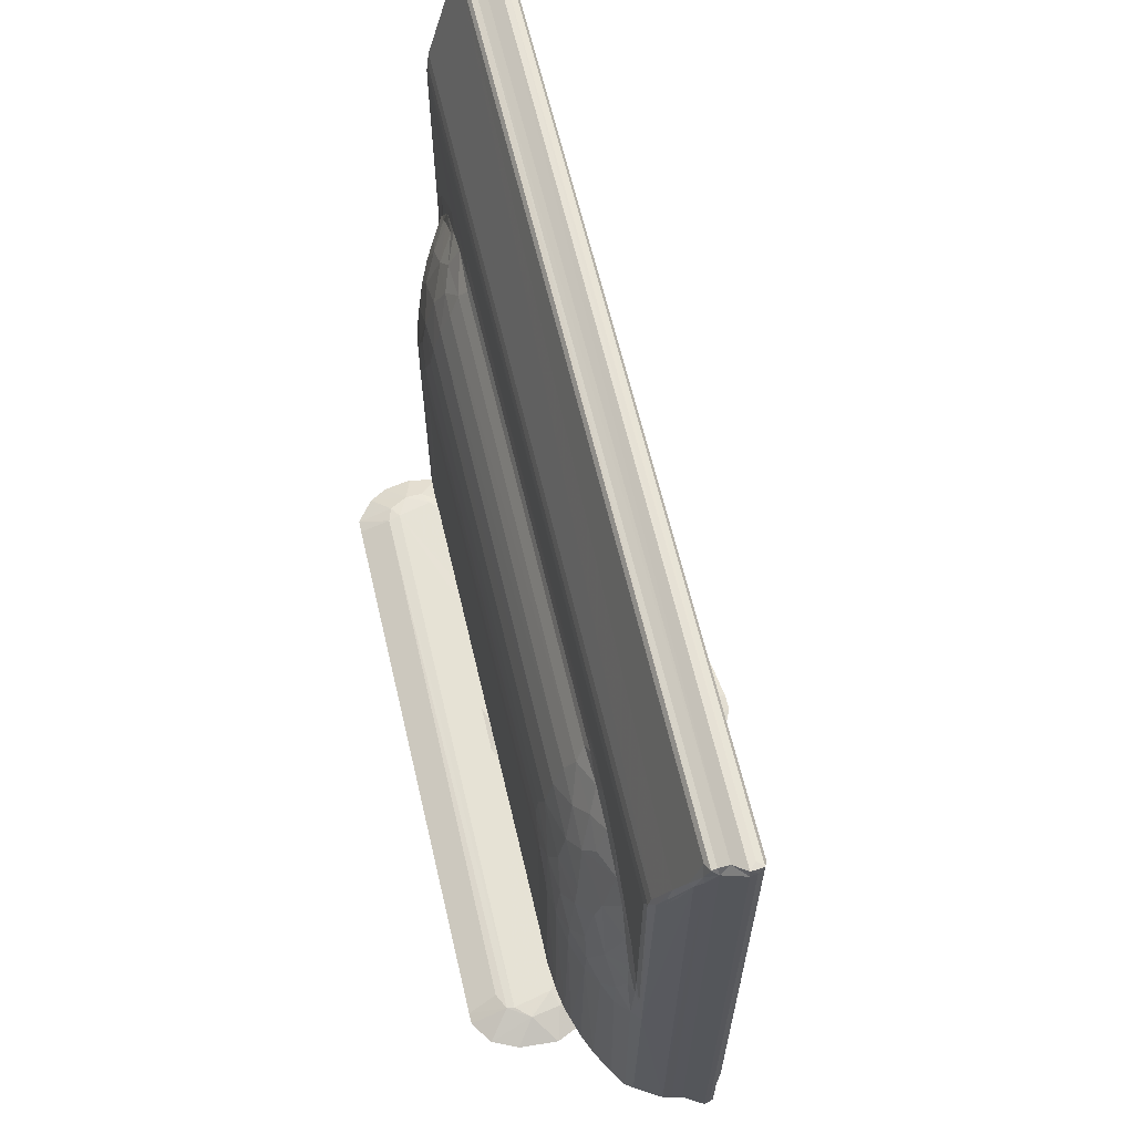
<metadata>
{"format":"obj","ext":"obj","renderer":"f3d","projection":"perspective","resolution":1024,"background":"white","views":[{"elev":63.9,"azim":-103.3,"up":"+Z"}]}
</metadata>
<code>
v -127.9 -77.95 9.956
v -128.5 -75.67 9.862
v -128.5 -76.86 11.03
v -126.6 -78.31 10.81
v -126.2 -71.68 11.1
v -126.5 -70.77 12.89
v -124.3 -70.63 10.72
v -125.1 -66.44 11.37
v -125.9 -68.32 12.67
v -123.3 -63.8 10.75
v -43.22 -72.59 10.43
v -128 -77.95 27.27
v -126.7 -78.32 26.93
v -128 -78.45 33.73
v -126.6 -79.06 34.29
v -76.23 -79.03 33.87
v -122.1 -79.06 40.53
v -115.1 -77.56 47.54
v -66.2 -79.06 34.2
v -128.5 -75.64 172.5
v -115.2 -77.56 157.5
v -128.5 -77.07 173.4
v -122.2 -79.06 157.8
v -43.99 -75.53 9.882
v -83.7 -67.25 0.006407
v -77.58 -71.81 0.1395
v -75.73 -64.68 3.09
v -47.61 -69.89 10.73
v -60.99 -85.89 0.0104
v -56.15 -90 0.00669
v -70.44 -78.2 0.007286
v -74.72 -74.54 0.000551
v -69.94 -70.19 2.857
v -71.13 -63.99 3.738
v -64.68 -69.72 3.725
v -64.14 -83.18 0.01453
v -61.29 -76.34 3.159
v -55.74 -81.98 2.829
v -40.53 -76.76 9.859
v -31.45 -78.31 10.87
v -35.23 -77.94 9.927
v -56.53 -76.09 3.735
v -37.77 -104.6 0.002391
v -36.01 -105.4 0.3174
v -29.13 -108.9 0.00179
v -25.42 -108.8 0.2589
v -23.82 -101.3 3.28
v -51.2 -93.51 0.1698
v -48.41 -96.18 0.001879
v -46.45 -88.85 3.077
v -44.81 -99.04 0.1083
v -36.18 -97.44 3.051
v -44.46 -85.96 3.731
v -39.07 -90.79 3.722
v -50.59 -81.46 3.716
v -94.44 -26.9 -0.0004934
v -47.57 -69.73 3.812
v -45.39 -73 3.835
v -35.69 -79.6 3.78
v -42.53 -74.93 3.776
v -40.19 -77.2 3.791
v -43.88 -69.27 4.724
v -44.7 -67.7 5.676
v -44.06 -70.3 10.45
v -45.32 -67.03 9.813
v -41.66 -71.48 4.723
v -39.33 -73.82 4.488
v -40.13 -71.59 5.864
v -40.49 -73.15 8.776
v -40.88 -71.85 9.457
v -42.47 -70.08 5.676
v -42.8 -68.1 6.708
v -41.98 -69.12 8.678
v -30.36 -101 2.986
v -6.762 -101.7 0.0003178
v -31.21 -96.84 3.737
v -34.44 -81.85 3.752
v -14.97 -107.5 0.00127
v -18.69 -98.98 3.74
v -17.82 -79.89 3.779
v -34.58 -75.78 4.964
v -35.88 -76.65 9.283
v -33.13 -76.79 5.94
v -25.85 -79.38 4.376
v -29.77 -77.44 5.547
v -32.92 -77.1 8.005
v -37.77 -74.42 6.058
v -37.88 -75.11 7.982
v -34.25 -75.69 7.02
v -29.14 -76.83 7.623
v -20.66 -76.97 7.716
v -16.64 -78.31 10.86
v -17.26 -77.47 5.472
v -78.12 -78.31 24.42
v -80.46 -78.32 26.97
v -72.77 -79.35 30.58
v -72.49 -78.32 24.44
v -67.18 -78.32 26.98
v -21.15 -79.05 34.07
v -19.13 -79.07 40.47
v -126.5 -70.75 170.8
v -125.9 -68.41 166.4
v -126.6 -79.06 173.4
v -128 -78.46 174.4
v -117.5 -79.06 165.1
v -115 -78.15 160.9
v -126.6 -77.07 174.7
v -125.4 -68.07 168.4
v -123.7 -68.56 170.9
v -125.7 -69.34 172
v -128.3 -75.58 174.6
v -125.8 -72.85 173.2
v -125.6 -70.52 172.3
v 72.01 -77.56 157.5
v 72.05 -78.06 160.5
v 79 -79.06 165.1
v 84.86 -78.46 174.4
v 83.52 -75.65 174.7
v 83.01 -68.58 170.9
v 84.16 -72.61 173.1
v 84.06 -70.66 172.3
v 85.42 -77.07 174.7
v 83.91 -69.32 172
v -121.7 -60.16 13.01
v -118.2 -58.4 10.75
v -120.1 -58.53 11.33
v -116.4 -56.07 11.41
v -47.16 -59.65 10.75
v -111 -53.13 11.52
v -107.2 -52.57 10.75
v -106.4 -51.16 11.4
v -100.5 -52.87 0.00998
v -103.5 -46.44 0.02553
v -95.75 -57.38 0.001061
v -95.74 -48.61 2.93
v -97.75 -49.45 10.74
v -99.26 -48.96 11.42
v -102.2 -49.75 12.7
v -97.1 -41.35 3.347
v -102.8 -36.85 0.1176
v -99.91 -30.64 0.000102
v -93.9 -47.94 12.65
v -93.9 -37.74 3.753
v -93.59 -35.93 3.551
v -116.1 -55.89 68.66
v -121.8 -60.52 70.89
v -112.2 -53.76 71.47
v -107.3 -51.5 67.74
v -100.9 -49.34 68.23
v -119.9 -58.48 72.33
v -119.6 -59.22 84.73
v -121 -59.87 82.02
v -115.7 -56.28 78.14
v -117.3 -58.23 84.66
v -110.9 -54.89 86.94
v -107.4 -51.86 75.61
v -105.2 -51.98 84.26
v -100.7 -49.65 76.82
v -99.59 -51.1 90.29
v -94.88 -49.04 84.88
v -94.58 -48.07 71.66
v -90.54 -61.03 0.1871
v -87.58 -63.88 0.001991
v -85.43 -56.94 3.012
v -42.62 -53.84 10.74
v -91.79 -47.25 3.747
v -84.49 -52.98 3.735
v -78.84 -58.22 3.712
v -90.95 -48.08 11.31
v -87.98 -47.46 12.66
v -89.68 -34.07 3.162
v -79.96 -47.56 12.66
v -91.87 -26.89 0.2473
v -48.01 -59.27 3.756
v -32.97 -49.37 3.75
v -42.61 -53.84 3.75
v -47.27 -62.96 4.257
v -45.54 -65.19 5.509
v -45.48 -60.64 9.878
v -44.73 -60.05 5.195
v -44.26 -66.61 7.887
v -44.19 -60.43 8.012
v -41.61 -57.05 5.26
v -42.34 -57.31 9.891
v -32.43 -49.45 10.74
v -37.72 -55.14 5.604
v -38.15 -56.27 7.883
v -41.33 -57.49 7.7
v -37.97 -52.27 3.845
v -38.45 -55.38 9.69
v -37.94 -52.48 10.72
v -15.64 -46.91 3.75
v 42.56 -34.66 3.363
v 43.28 -37.65 3.75
v -33.22 -52.71 5.409
v -33.82 -53.9 7.932
v -37.02 -54.88 7.7
v -33.98 -53.01 9.686
v -29.77 -51.28 5.317
v -31.78 -52.26 7.476
v -29.5 -51.06 9.746
v -25.04 -52.07 7.997
v -23.56 -49.42 4.38
v -22.38 -51.33 5.67
v 36.51 -47.56 12.66
v -27.48 -46.87 3.751
v -79.87 -47.56 72.56
v -88.52 -47.45 71.11
v -87.13 -48.16 86.96
v -81.72 -47.44 80.75
v -77.15 -47.81 87.91
v 35.56 -47.56 72.5
v 37.13 -47.69 86.39
v 35.52 -47.45 81.33
v -125.2 -66.72 163.5
v -119.5 -59.39 91.66
v -115.8 -58.74 91.72
v -115.1 -59.39 100.8
v -112.3 -58.75 98.8
v -122.1 -61.06 148
v -120.8 -59.83 145.5
v -119.5 -59.44 142.7
v -107.8 -59.03 106.7
v -104.6 -54.04 95.49
v -104.8 -55.6 100.5
v -103 -58.9 111.1
v -98.33 -52.02 96.06
v -94.03 -53.89 106.2
v -99.01 -59.39 118.1
v -89.23 -59.41 123.3
v -94.8 -58.8 117
v -96.47 -56.33 110.4
v -122.7 -62.17 148.8
v -124 -64.58 155.5
v -122.8 -63.72 157
v -124.4 -66.02 163.6
v -120.8 -60.49 147.9
v -90.23 -49.68 93.9
v -89.5 -51.58 102.1
v -79.06 -49.51 98.43
v -85.61 -53.83 110.3
v -78.31 -51.44 105.5
v -86.15 -58.67 120.3
v -79.87 -58.95 122.8
v -89.88 -56.49 114.6
v -77.01 -59.26 124.7
v -79.16 -56.19 117.1
v -77.87 -53.82 111.9
v -77.45 -58.25 120.9
v -76.91 -48.46 92.84
v 33.67 -53.95 112.2
v -79.69 -59.42 127.1
v 33.98 -49.56 98.69
v 35.23 -56.38 117.5
v 33.49 -58.24 120.9
v 34.04 -51.5 105.7
v 33.96 -48.57 93.53
v 77.92 -59.52 143.5
v 79.13 -60.39 147.6
v -14.15 -97.52 3.42
v 7.331 -90 0.0009777
v 15.88 -72.78 3.431
v 3.103 -81.57 3.738
v -16.02 -77.05 7.691
v -13.65 -78.33 3.817
v -13.53 -75.77 5.782
v -13.59 -77.93 9.954
v -13.72 -74.87 6.175
v -13.16 -75.33 8.041
v -9.531 -77.09 3.75
v -8.03 -76.01 9.827
v 21.72 -78.16 0.0001339
v -10.05 -74.3 5.437
v -10.57 -74.04 7.532
v -7.619 -71.65 5.214
v -7.88 -72.6 8.591
v -7.121 -70.18 7.656
v -6.954 -70.82 9.67
v -0.5831 -67.9 3.754
v -3.883 -73.21 10.33
v -2.817 -66.41 5.264
v -1.547 -69.29 10.75
v -3.419 -67.62 9.917
v 82.61 -70.71 10.71
v 45.29 -46.29 3.747
v 33.91 -68.09 0.0009346
v 84.89 -77.93 9.923
v 84.56 -75.56 9.885
v 83.53 -78.31 10.81
v 79.99 -65.72 10.74
v 83.55 -78.31 26.92
v 72.82 -79.06 40.5
v 83.55 -79.05 34.13
v 72.05 -77.56 47.55
v 85.42 -76.82 10.81
v 84.15 -70.98 11.33
v 83.87 -69.11 11.54
v 83.33 -67.75 13.34
v 84.88 -78.39 34.07
v 85.41 -77.06 34.05
v 79.05 -79.05 47
v 84.52 -72.59 169.1
v 83.53 -79.06 173.4
v 83.3 -67.76 166
v 85.31 -75.34 173.2
v -17.2 -52.42 7.843
v -15.36 -51.68 5.045
v -13.13 -49.35 3.766
v -15.22 -51.76 9.525
v -12.3 -49.44 10.74
v -15.22 -52.97 6.226
v -10.95 -54.04 5.241
v -13.81 -54.22 8.46
v -12.85 -52.27 10.43
v -11.5 -51.86 4.205
v -3.632 -66.48 7.589
v -3.619 -63.41 7.981
v -2.813 -61.82 5.272
v -2.247 -64.32 9.778
v -4.201 -61.39 6.434
v -5.506 -59.83 9.098
v -6.184 -59.55 6.814
v -6.213 -58.27 5.401
v -7.34 -58.41 8.76
v -1.683 -58.63 3.756
v -3.498 -59.23 10.46
v -5.871 -56.84 10.46
v -3.263 -61.17 9.549
v -8.685 -56.01 5.415
v -8.798 -56.59 9.193
v -11.09 -55.31 6.814
v -8.577 -57.31 6.814
v -7.789 -53.15 3.915
v -10.15 -54.42 9.688
v -6.546 -53.92 10.74
v -7.512 -51.5 10.74
v -5.298 -55.05 3.771
v -2.747 -56.09 3.759
v -2.842 -56.16 10.74
v 45.85 -26.93 -0.0003208
v 42.61 -26.89 0.249
v -0.6303 -62.31 4.201
v 2.094 -61.87 3.75
v -0.5204 -58.58 10.75
v 45.96 -48.07 11.32
v 55.02 -49.57 10.74
v 45.56 -58.48 -0.0002586
v 45.99 -48.28 3.321
v 51.39 -31.3 0.002521
v 50.21 -54.34 0.07533
v 67.17 -54.79 10.74
v 78.29 -61.32 10.75
v 73.71 -59.35 10.75
v 53.55 -49.69 -0.0007985
v 63.49 -52.39 10.79
v 43.39 -47.45 12.67
v 46.08 -35.84 3.202
v 48.75 -44.6 2.973
v 54.98 -42.61 0.05292
v 53.86 -35.69 0.008789
v 48.58 -40.45 3.134
v 47.39 -47.62 12.67
v 56.48 -49.11 11.28
v 51.64 -48.12 12.67
v 42.22 -47.47 76.79
v 52.3 -48.24 71.59
v 47.37 -47.62 69.13
v 42.77 -48.32 88.51
v 47.72 -48.04 80.33
v 55.75 -49.37 78.74
v 52.27 -49.6 87.54
v 57.84 -50.07 11.4
v 59.69 -50 13.11
v 63.76 -51.44 11.43
v 68.57 -53.62 11.53
v 72.93 -57 10.9
v 72.76 -55.94 11.35
v 69.95 -54.32 13.33
v 76.34 -59.11 11.38
v 81.33 -64.28 11.51
v 79.15 -60.3 11.33
v 77.82 -59.03 13.22
v 75.06 -57.42 11.56
v 57.55 -49.35 69.43
v 64.38 -51.67 68.22
v 69.93 -54.3 70.51
v 75.6 -57.72 70.83
v 78.24 -59.47 77.73
v 79.14 -60.34 77.77
v 63.34 -51.66 76.93
v 59.81 -51.67 87.06
v 69.79 -55.03 80.08
v 63.53 -53.84 90.83
v 73.9 -58.53 86.81
v 73.03 -59.03 93.07
v 34.43 -58.92 122.7
v 39.12 -59.4 125.8
v 76.57 -59.43 141.1
v 79.13 -61.85 151.7
v 40.04 -54.21 111.9
v 43.19 -49.47 95.55
v 42.78 -51.8 104.5
v 52.73 -51.68 97.43
v 49.97 -54.99 109.5
v 57.53 -54.84 102.9
v 46.01 -59.35 122.6
v 45.66 -56.19 114.4
v 44.95 -58.93 120.5
v 52.16 -58.99 117.3
v 55.8 -59.41 120
v 53.75 -58.53 114.8
v 78.1 -59.82 145.5
v 65.54 -56.04 95.65
v 59.52 -58.55 110.1
v 63.57 -58.48 105.6
v 66.68 -58.85 102.9
v 69.95 -59.03 98.27
v 68.43 -59.4 108.6
v 61.22 -59.23 111.8
v 76.16 -59.39 96.44
v 78.07 -59.56 90.25
v 81.63 -66.1 163.8
v 80.52 -62.81 150.2
v 81.35 -64.34 157.9
f 1 3 2
f 2 6 5
f 2 5 7
f 5 9 8
f 5 6 9
f 5 10 7
f 5 8 10
f 2 7 11
f 1 12 3
f 1 4 12
f 12 4 13
f 12 14 3
f 12 13 14
f 13 16 15
f 14 13 15
f 16 19 15
f 15 19 17
f 2 20 6
f 14 22 3
f 3 22 2
f 15 17 23
f 17 18 23
f 18 21 23
f 25 26 27
f 7 10 28
f 2 11 24
f 26 25 32
f 26 32 33
f 26 33 27
f 31 33 32
f 33 35 34
f 11 7 28
f 31 37 33
f 31 36 37
f 36 29 38
f 36 38 37
f 1 2 39
f 1 41 4
f 1 39 41
f 31 32 36
f 33 37 35
f 2 24 39
f 37 42 35
f 43 45 44
f 30 38 29
f 48 30 49
f 30 50 38
f 30 48 50
f 30 29 49
f 51 52 49
f 43 44 51
f 51 49 43
f 48 49 50
f 49 52 50
f 50 52 54
f 50 54 53
f 29 36 49
f 38 42 37
f 38 55 42
f 41 40 4
f 38 50 55
f 36 32 49
f 50 53 55
f 55 58 42
f 53 59 55
f 55 61 60
f 55 59 61
f 49 32 56
f 42 58 57
f 58 62 57
f 57 62 63
f 11 28 64
f 28 65 64
f 55 60 58
f 58 60 66
f 60 61 67
f 60 68 66
f 60 67 68
f 39 24 69
f 24 70 69
f 24 11 70
f 58 71 62
f 58 66 71
f 71 72 62
f 71 73 72
f 71 68 73
f 71 66 68
f 64 65 73
f 11 64 70
f 73 70 64
f 73 68 70
f 51 44 52
f 44 74 52
f 44 45 74
f 43 75 45
f 52 74 76
f 43 49 75
f 52 76 54
f 54 77 53
f 45 46 74
f 46 47 74
f 45 75 78
f 74 47 76
f 76 47 79
f 54 76 77
f 49 56 75
f 53 77 59
f 59 81 61
f 41 39 82
f 59 83 81
f 77 84 59
f 59 85 83
f 59 84 85
f 41 86 40
f 41 82 86
f 61 87 67
f 61 81 87
f 87 81 88
f 39 88 82
f 39 69 88
f 69 87 88
f 68 87 69
f 68 67 87
f 69 70 68
f 81 89 88
f 83 89 81
f 83 86 89
f 83 85 86
f 82 89 86
f 82 88 89
f 40 86 90
f 90 91 40
f 76 80 77
f 77 80 84
f 84 93 85
f 91 92 40
f 85 90 86
f 85 91 90
f 85 93 91
f 4 94 13
f 13 95 16
f 13 94 95
f 95 94 96
f 95 96 16
f 4 97 94
f 94 97 96
f 97 19 96
f 97 98 19
f 4 40 98
f 97 4 98
f 96 19 16
f 98 99 19
f 19 100 17
f 17 100 18
f 40 92 98
f 19 99 100
f 22 20 2
f 20 101 6
f 6 102 9
f 14 15 103
f 6 101 102
f 14 104 22
f 14 103 104
f 15 23 103
f 23 106 105
f 23 21 106
f 101 108 102
f 108 110 109
f 101 110 108
f 104 107 111
f 22 111 20
f 22 104 111
f 20 112 101
f 20 111 112
f 101 112 113
f 101 113 110
f 103 23 105
f 21 114 106
f 21 18 114
f 114 115 106
f 106 115 105
f 105 116 103
f 104 117 107
f 103 117 104
f 112 111 118
f 112 118 120
f 112 121 113
f 112 120 121
f 113 121 110
f 109 110 119
f 105 115 116
f 117 122 107
f 107 122 111
f 122 118 111
f 119 110 123
f 121 123 110
f 8 124 10
f 10 124 126
f 10 126 125
f 125 126 127
f 125 127 129
f 125 129 130
f 130 129 131
f 10 125 128
f 134 135 132
f 132 135 133
f 125 130 136
f 131 138 137
f 130 131 137
f 130 137 136
f 133 139 140
f 133 134 132
f 133 141 134
f 133 135 139
f 133 140 141
f 140 139 141
f 139 144 141
f 139 143 144
f 124 8 146
f 124 146 126
f 127 145 129
f 145 147 129
f 147 148 129
f 129 148 131
f 131 148 138
f 148 149 138
f 126 145 127
f 126 150 145
f 146 150 126
f 150 152 151
f 146 152 150
f 145 150 153
f 145 153 147
f 150 154 153
f 151 154 150
f 154 155 153
f 147 156 148
f 147 153 155
f 147 155 156
f 155 157 156
f 148 158 149
f 148 156 158
f 156 157 158
f 157 159 158
f 158 159 160
f 138 149 137
f 137 161 142
f 137 149 161
f 149 158 161
f 158 160 161
f 162 134 163
f 162 163 164
f 134 162 164
f 134 164 135
f 128 125 165
f 125 136 165
f 135 164 167
f 135 167 166
f 163 25 164
f 25 27 164
f 164 27 168
f 164 168 167
f 135 166 139
f 137 142 169
f 136 137 169
f 139 166 143
f 169 142 170
f 134 141 163
f 141 32 163
f 169 170 172
f 141 56 32
f 25 163 32
f 27 33 34
f 27 34 168
f 167 168 166
f 168 34 166
f 34 35 174
f 10 128 28
f 166 175 143
f 141 144 56
f 144 173 56
f 144 171 173
f 35 42 174
f 34 174 166
f 42 57 174
f 174 176 166
f 166 176 175
f 57 177 174
f 57 178 177
f 57 63 178
f 28 179 65
f 177 178 180
f 177 180 174
f 28 128 179
f 63 181 178
f 63 72 181
f 63 62 72
f 178 181 182
f 181 73 65
f 181 72 73
f 181 179 182
f 181 65 179
f 178 182 180
f 180 182 183
f 182 179 184
f 128 165 179
f 165 136 185
f 180 183 174
f 174 183 176
f 183 187 186
f 183 188 187
f 183 182 188
f 183 189 176
f 183 186 189
f 179 165 184
f 188 190 187
f 188 184 190
f 182 184 188
f 184 191 190
f 184 165 191
f 165 185 191
f 136 169 185
f 175 192 143
f 143 193 144
f 192 194 143
f 143 194 193
f 144 193 171
f 186 196 195
f 186 197 196
f 186 187 197
f 197 198 196
f 197 190 198
f 187 190 197
f 189 175 176
f 186 195 189
f 190 191 198
f 189 195 175
f 195 200 199
f 195 196 200
f 195 199 175
f 191 185 198
f 200 198 201
f 196 198 200
f 198 185 201
f 199 200 202
f 199 203 175
f 199 202 204
f 199 204 203
f 200 201 202
f 169 172 205
f 175 206 192
f 175 203 206
f 170 207 172
f 170 208 207
f 142 161 208
f 142 208 170
f 161 160 209
f 161 209 208
f 208 209 210
f 210 209 211
f 207 208 210
f 207 205 172
f 210 211 213
f 210 213 214
f 207 210 212
f 9 102 8
f 102 215 8
f 215 146 8
f 152 216 151
f 151 216 217
f 216 219 217
f 216 218 219
f 154 217 155
f 151 217 154
f 152 221 216
f 146 221 152
f 215 220 146
f 216 222 218
f 219 218 223
f 217 219 155
f 155 225 224
f 219 225 155
f 155 224 157
f 219 223 225
f 225 223 226
f 157 224 159
f 224 227 159
f 224 225 227
f 225 226 228
f 225 228 227
f 218 229 223
f 223 229 226
f 218 222 230
f 218 230 229
f 226 232 228
f 229 231 226
f 226 231 232
f 215 233 220
f 146 220 221
f 221 222 216
f 215 234 233
f 234 236 235
f 215 236 234
f 220 237 221
f 220 235 237
f 233 235 220
f 234 235 233
f 235 236 119
f 235 119 237
f 215 108 236
f 102 108 215
f 236 108 109
f 109 119 236
f 159 238 160
f 159 227 238
f 227 228 239
f 227 239 238
f 238 239 240
f 239 242 240
f 241 242 239
f 229 230 231
f 231 230 243
f 243 230 244
f 232 231 245
f 232 245 228
f 228 245 241
f 228 241 239
f 245 231 243
f 244 230 246
f 241 245 247
f 241 247 248
f 241 248 242
f 245 243 247
f 247 243 249
f 244 249 243
f 160 238 209
f 209 238 240
f 209 250 211
f 209 240 250
f 230 222 252
f 230 252 246
f 240 242 253
f 247 249 255
f 244 255 249
f 248 247 251
f 242 248 256
f 256 248 251
f 247 254 251
f 250 240 257
f 253 242 256
f 257 240 253
f 221 237 259
f 222 221 258
f 119 259 237
f 45 78 46
f 46 79 47
f 46 78 79
f 79 78 260
f 76 79 80
f 78 75 260
f 75 262 260
f 260 263 79
f 84 80 93
f 91 264 92
f 80 79 265
f 80 266 93
f 80 265 266
f 92 264 267
f 93 264 91
f 266 268 264
f 93 266 264
f 268 266 269
f 264 269 267
f 264 268 269
f 75 56 261
f 79 270 265
f 79 263 270
f 261 56 272
f 265 273 266
f 265 270 273
f 266 274 269
f 266 273 274
f 273 275 274
f 273 270 275
f 267 274 271
f 267 269 274
f 274 276 271
f 275 277 276
f 274 275 276
f 276 277 278
f 270 279 275
f 276 278 280
f 271 276 280
f 275 281 277
f 275 279 281
f 280 278 282
f 278 283 282
f 75 261 262
f 260 262 263
f 270 263 279
f 261 272 262
f 280 282 284
f 263 262 285
f 267 271 287
f 287 271 288
f 271 280 288
f 267 289 92
f 267 287 289
f 284 282 290
f 92 291 98
f 99 292 100
f 100 292 18
f 98 291 99
f 292 294 18
f 291 293 99
f 294 114 18
f 288 280 284
f 287 296 295
f 287 288 296
f 284 296 288
f 284 290 297
f 284 297 296
f 92 289 291
f 99 293 292
f 287 295 299
f 289 299 291
f 289 287 299
f 299 295 300
f 295 296 300
f 292 301 294
f 292 293 301
f 291 299 293
f 300 296 302
f 301 293 303
f 302 296 121
f 296 297 121
f 293 299 303
f 299 300 122
f 300 302 122
f 116 303 103
f 103 303 117
f 299 122 117
f 303 299 117
f 121 297 123
f 298 123 297
f 298 304 123
f 294 301 114
f 301 303 116
f 301 116 114
f 115 114 116
f 122 302 305
f 302 121 305
f 304 119 123
f 305 120 122
f 305 121 120
f 118 122 120
f 204 202 306
f 204 306 307
f 204 308 203
f 204 307 308
f 202 309 306
f 202 201 309
f 201 310 309
f 201 185 310
f 311 313 312
f 307 306 311
f 311 315 307
f 311 312 315
f 307 315 308
f 313 309 314
f 313 311 309
f 306 309 311
f 309 310 314
f 281 316 277
f 281 317 316
f 281 318 317
f 316 319 283
f 277 283 278
f 277 316 283
f 316 317 319
f 320 322 321
f 320 323 322
f 323 324 322
f 318 320 317
f 320 325 323
f 320 318 325
f 324 321 322
f 324 327 321
f 317 328 319
f 317 320 328
f 321 328 320
f 321 326 328
f 329 331 330
f 329 312 331
f 312 313 331
f 323 332 324
f 323 329 332
f 329 330 332
f 329 333 312
f 330 331 334
f 313 334 331
f 313 314 334
f 324 330 327
f 324 332 330
f 334 335 330
f 312 333 315
f 315 333 308
f 334 336 335
f 334 314 336
f 314 310 336
f 323 337 329
f 329 337 333
f 323 338 337
f 323 325 338
f 330 335 327
f 321 339 326
f 321 327 339
f 327 335 339
f 333 337 308
f 336 310 335
f 203 192 206
f 203 308 192
f 185 169 310
f 281 342 318
f 281 279 342
f 279 343 342
f 283 319 282
f 319 344 282
f 318 342 325
f 342 343 325
f 319 328 344
f 328 326 344
f 326 339 344
f 335 310 339
f 344 339 310
f 338 325 337
f 263 285 279
f 272 56 340
f 308 337 192
f 337 325 194
f 337 194 192
f 169 205 345
f 310 169 345
f 173 193 341
f 173 171 193
f 56 173 340
f 340 173 341
f 282 344 290
f 279 285 343
f 344 310 346
f 343 285 325
f 272 348 262
f 272 286 348
f 262 348 285
f 286 272 347
f 272 340 347
f 310 345 346
f 340 349 347
f 285 194 325
f 347 350 286
f 286 350 348
f 344 346 351
f 290 344 352
f 347 349 354
f 347 354 350
f 350 354 348
f 344 351 353
f 351 346 355
f 345 205 356
f 194 357 193
f 348 354 358
f 358 354 359
f 354 349 360
f 358 359 361
f 285 348 358
f 345 356 362
f 285 358 361
f 285 361 194
f 345 364 363
f 345 362 364
f 346 345 363
f 357 361 349
f 360 349 361
f 194 361 357
f 341 193 340
f 349 340 357
f 193 357 340
f 205 207 212
f 212 210 365
f 210 214 365
f 362 366 364
f 205 212 356
f 356 212 365
f 356 365 362
f 365 367 362
f 362 367 366
f 365 214 213
f 365 369 367
f 367 369 366
f 365 213 369
f 213 368 369
f 366 369 370
f 369 371 370
f 346 372 355
f 372 373 374
f 355 372 374
f 352 344 353
f 355 374 375
f 351 355 375
f 353 351 376
f 351 375 376
f 375 378 377
f 376 375 377
f 354 360 359
f 372 363 373
f 346 363 372
f 359 360 361
f 353 379 352
f 379 382 381
f 352 379 381
f 290 381 380
f 290 352 381
f 376 377 383
f 379 383 382
f 353 383 379
f 353 376 383
f 297 380 298
f 290 380 297
f 374 385 375
f 378 375 386
f 385 386 375
f 364 384 363
f 373 363 384
f 364 366 384
f 387 388 382
f 382 388 381
f 382 383 387
f 383 377 387
f 298 380 381
f 388 389 381
f 378 386 377
f 298 381 389
f 384 385 373
f 373 385 374
f 384 390 385
f 384 370 390
f 371 391 370
f 370 391 390
f 385 390 386
f 390 392 386
f 390 391 393
f 390 393 392
f 392 393 394
f 366 370 384
f 386 387 377
f 387 386 392
f 388 387 394
f 392 394 387
f 247 255 254
f 244 246 396
f 396 246 397
f 244 396 255
f 211 250 257
f 211 257 213
f 252 222 398
f 246 252 397
f 397 252 398
f 251 254 400
f 253 402 401
f 253 256 402
f 401 403 371
f 401 402 403
f 402 404 403
f 403 404 405
f 396 397 406
f 256 400 402
f 256 251 400
f 254 255 408
f 396 408 255
f 396 406 408
f 254 408 407
f 400 254 407
f 409 408 410
f 408 406 410
f 400 407 404
f 402 400 404
f 407 411 404
f 407 408 409
f 407 409 411
f 213 257 368
f 257 401 368
f 253 401 257
f 368 401 369
f 369 401 371
f 406 397 410
f 397 398 410
f 222 258 398
f 258 221 412
f 221 259 412
f 119 399 259
f 371 403 391
f 391 403 393
f 405 413 393
f 403 405 393
f 416 418 417
f 394 413 417
f 393 413 394
f 395 394 417
f 405 415 413
f 413 415 416
f 413 416 417
f 409 410 419
f 419 410 418
f 414 405 404
f 404 411 414
f 409 419 411
f 405 414 415
f 419 415 414
f 419 414 411
f 416 419 418
f 418 398 420
f 418 410 398
f 416 415 419
f 395 421 394
f 394 421 388
f 388 421 389
f 395 420 421
f 395 417 420
f 417 418 420
f 421 259 389
f 298 389 259
f 420 398 421
f 398 258 421
f 421 258 259
f 259 304 298
f 399 119 422
f 304 259 423
f 258 412 259
f 399 423 259
f 399 422 424
f 423 399 424
f 304 423 424
f 424 422 304
f 422 119 304

</code>
